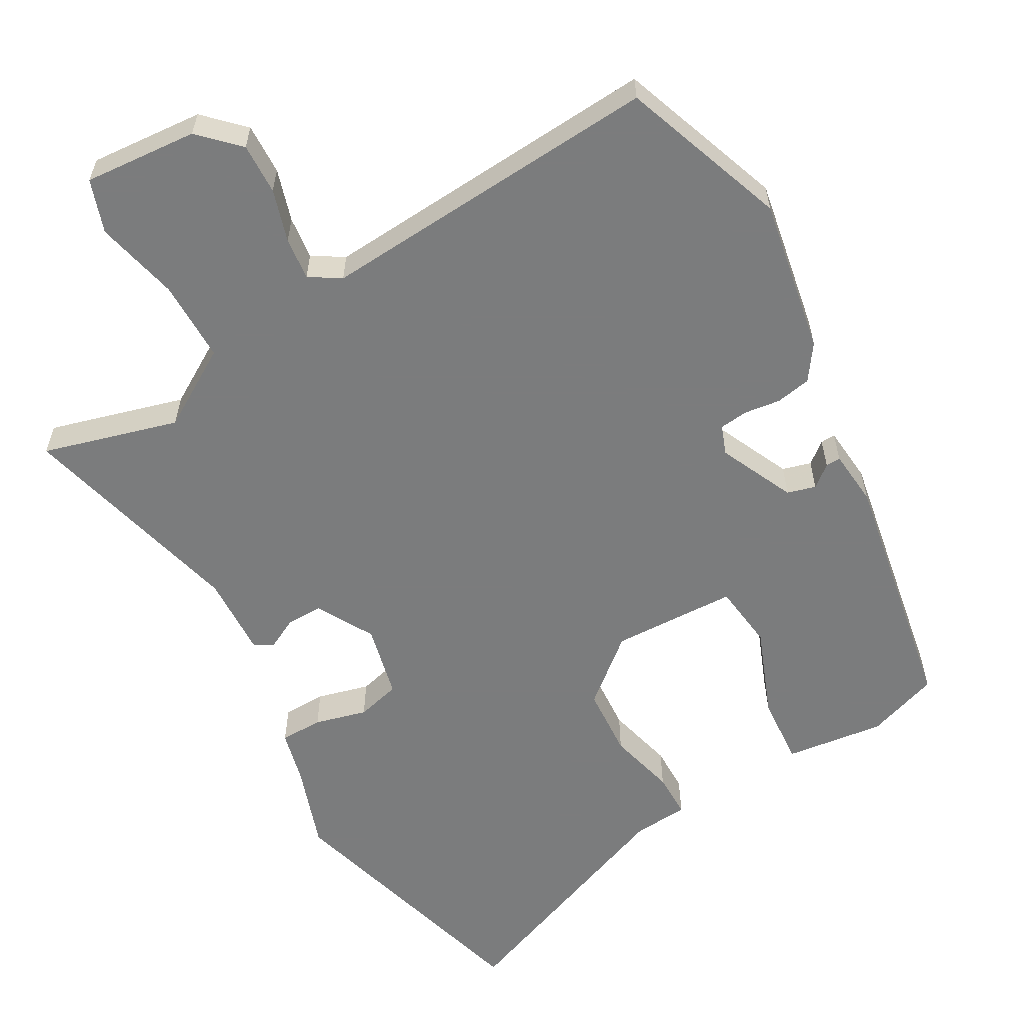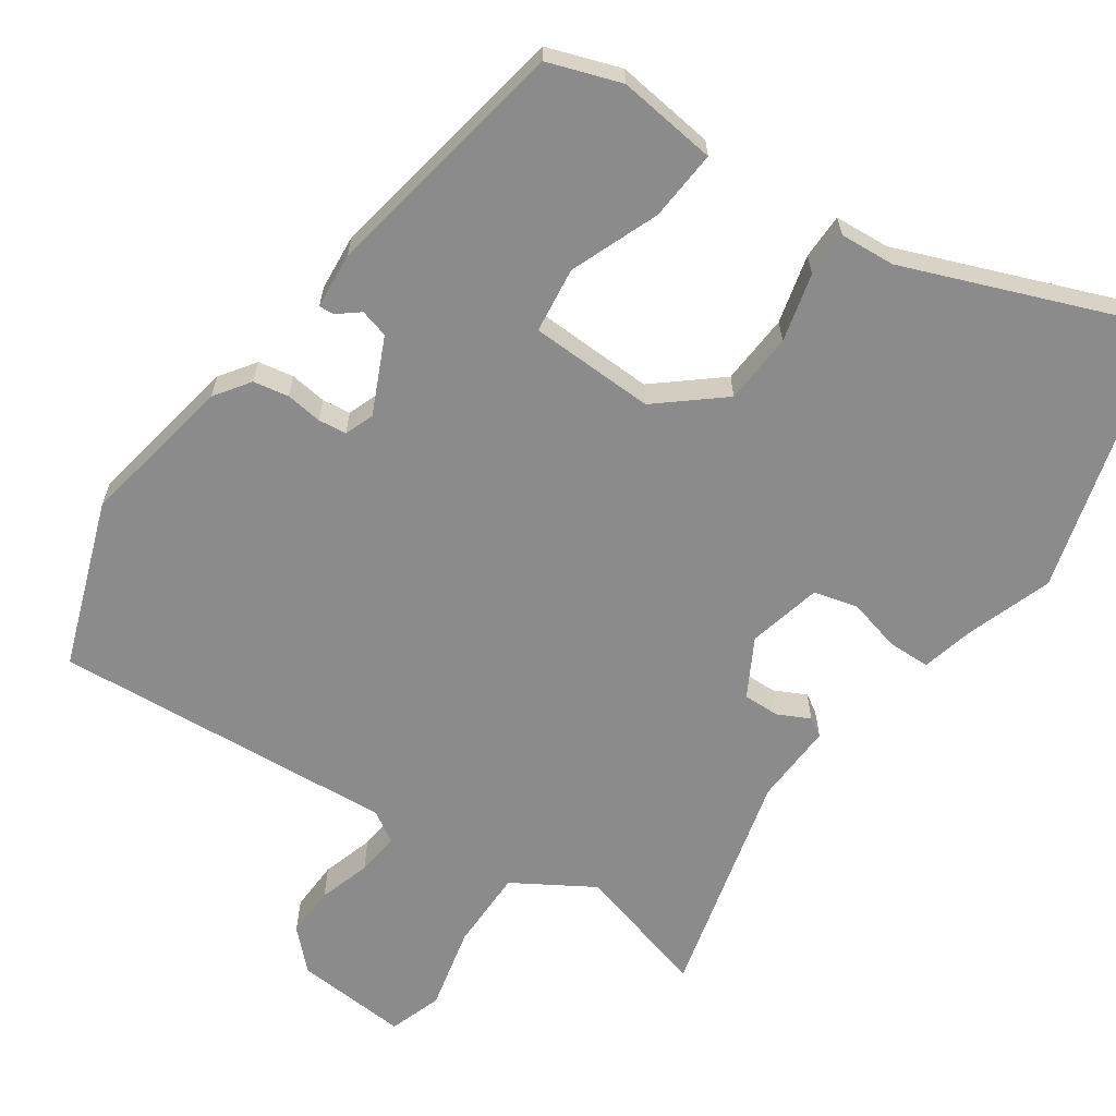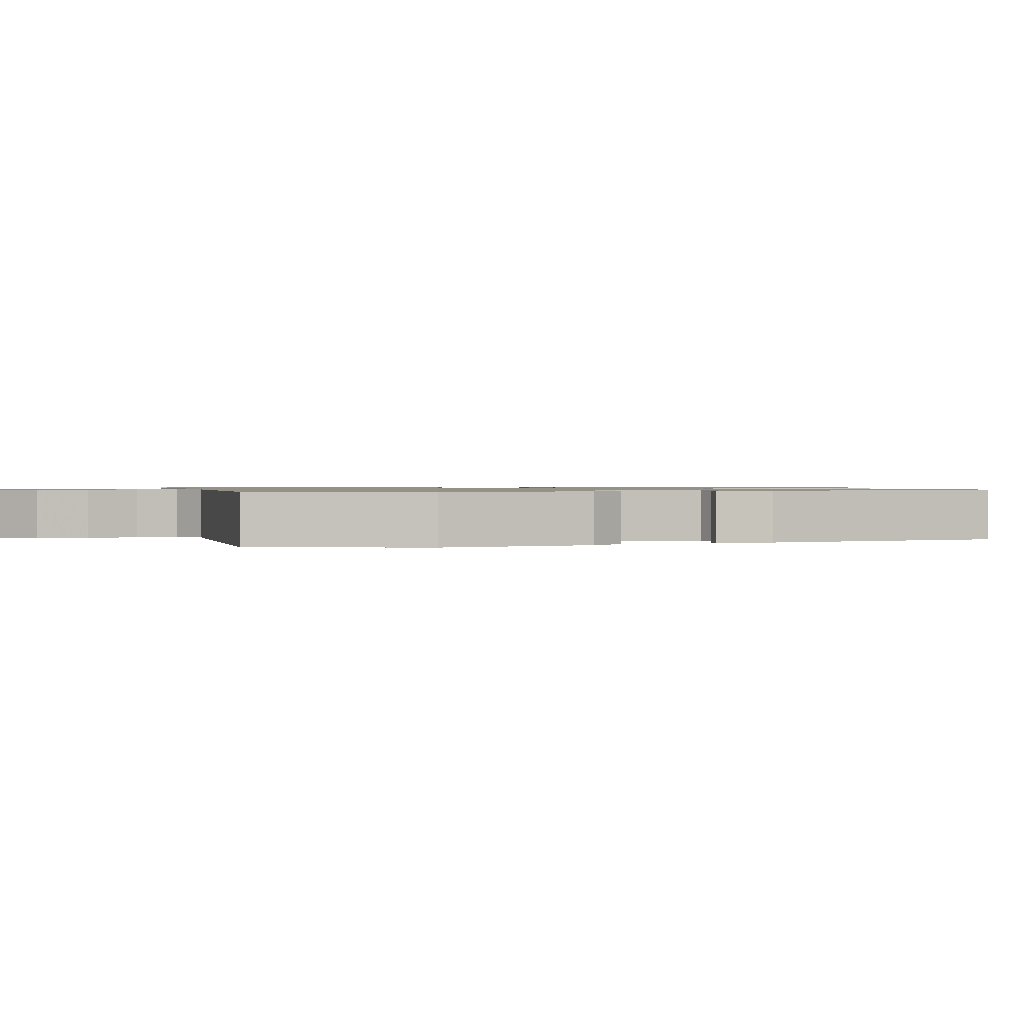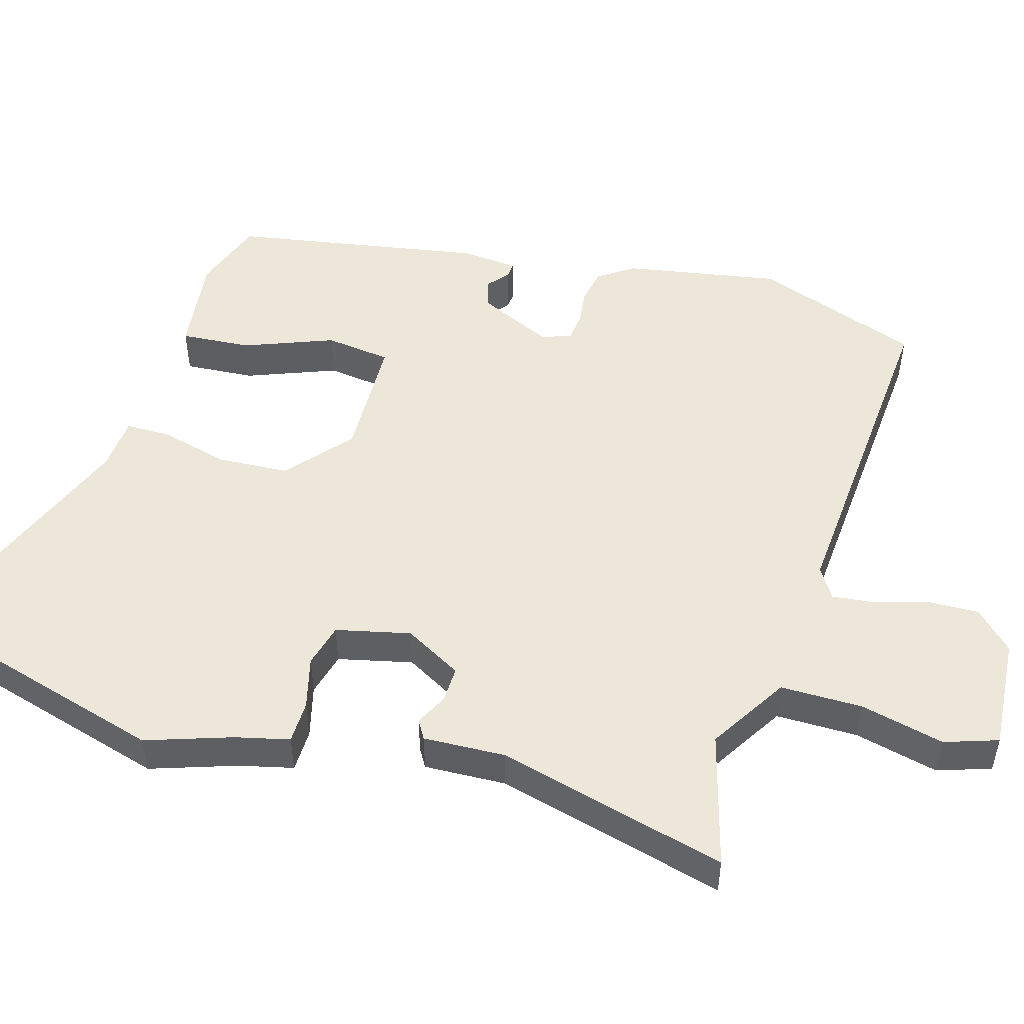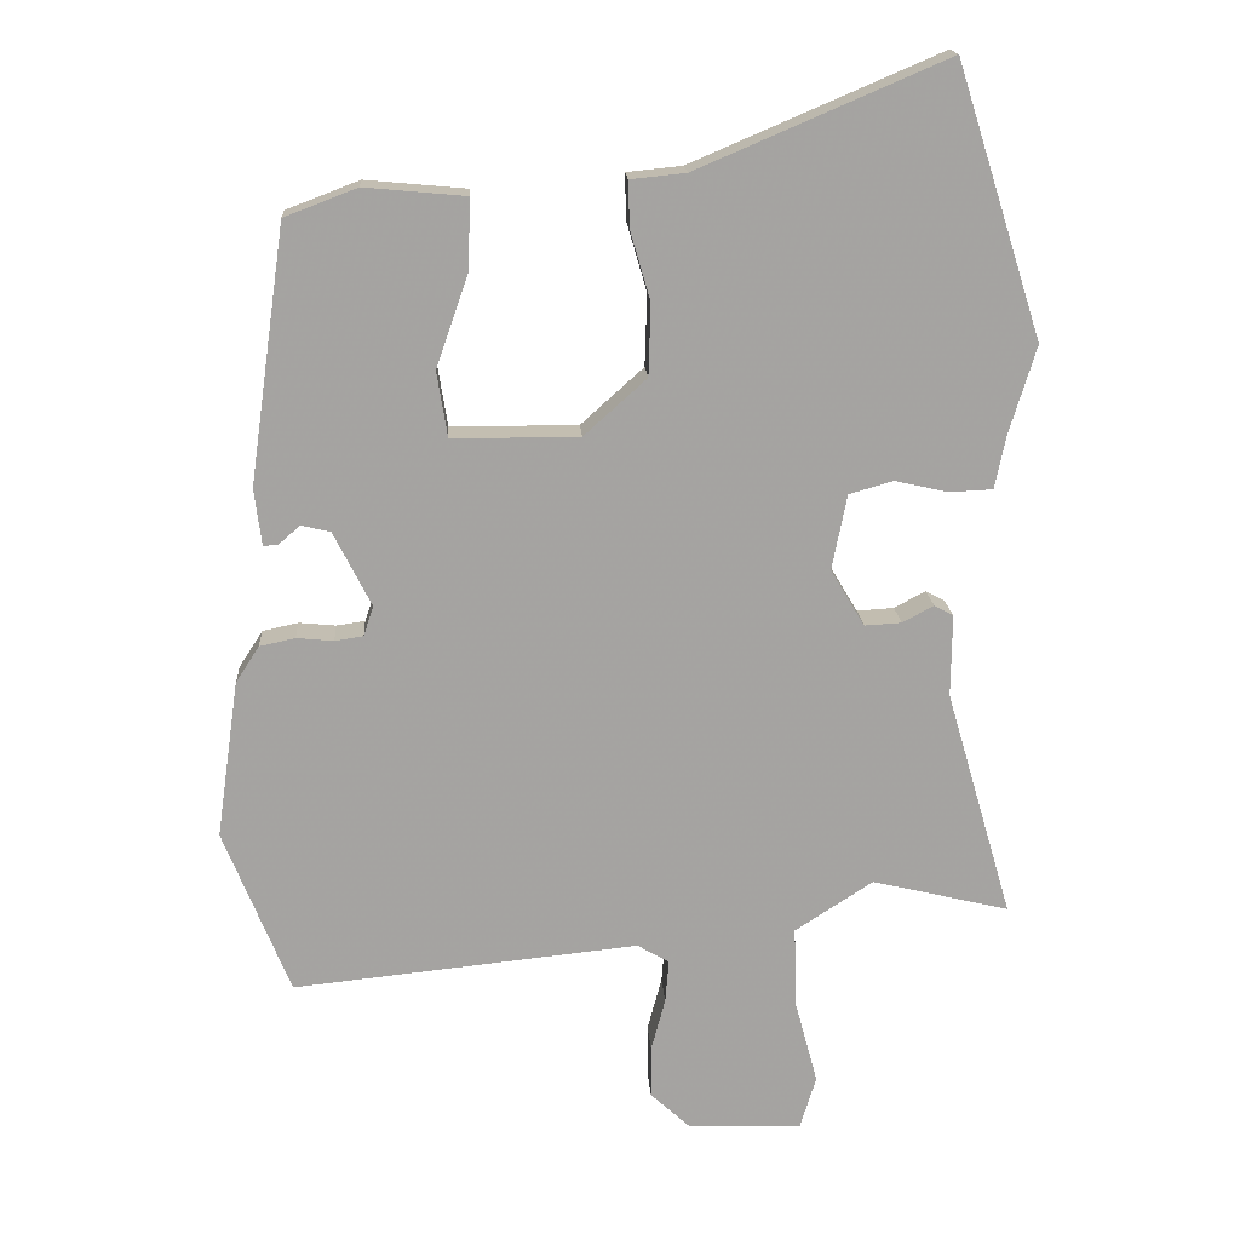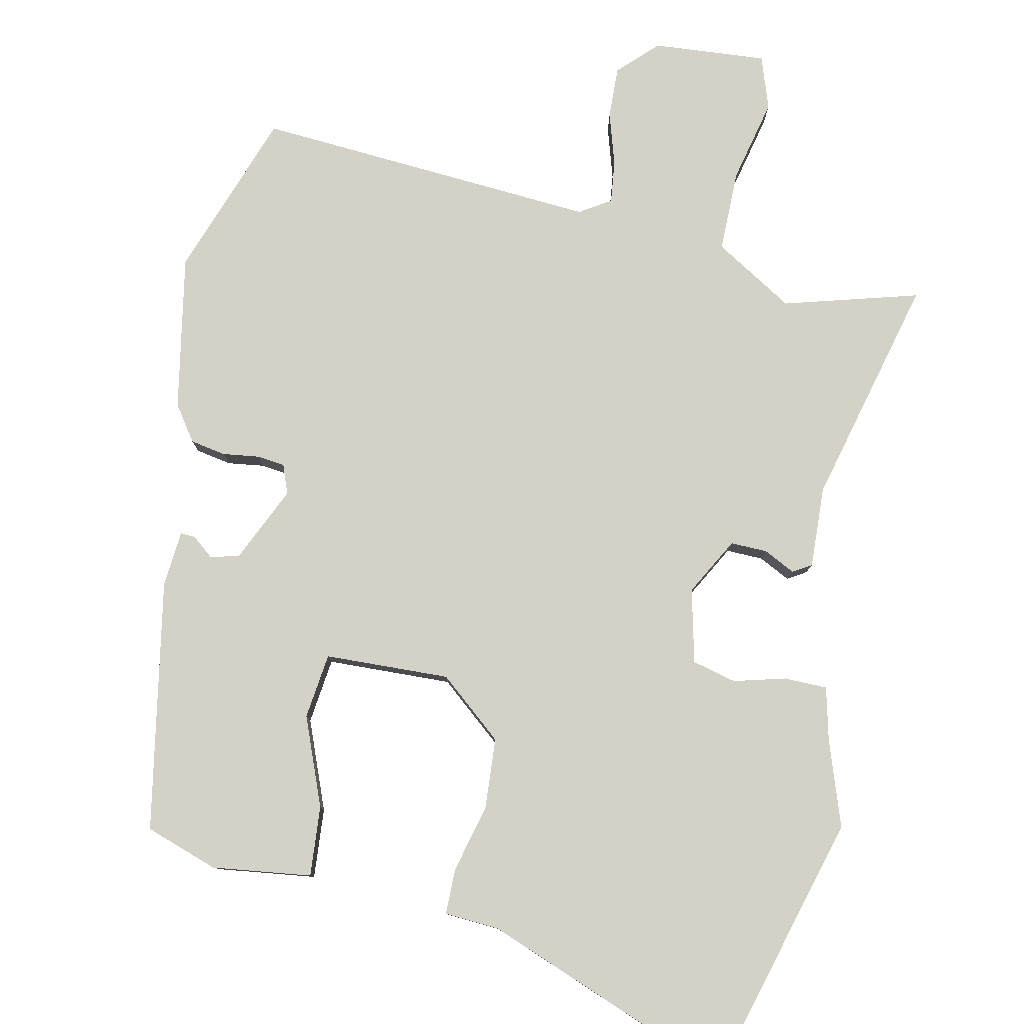
<metadata>
{"format":"obj","ext":"obj","renderer":"f3d","projection":"perspective","resolution":1024,"background":"white","views":[{"elev":-58.7,"azim":-152.4,"up":"+Y"},{"elev":-63.8,"azim":-36.5,"up":"+Y"},{"elev":0.9,"azim":-109.0,"up":"+Y"},{"elev":49.9,"azim":104.5,"up":"+Y"},{"elev":17.2,"azim":-3.5,"up":"+Z"},{"elev":79.8,"azim":9.9,"up":"+Y"}]}
</metadata>
<code>
v 0.437 0.07 0.696
v 0.559 0.07 0.316
v 0.522 0.07 0.194
v 0.506 0.07 0.117
v 0.445 0.07 0.114
v 0.37 0.07 0.131
v 0.308 0.07 0.113
v 0.287 0.07 0.007
v 0.335 0.07 -0.073
v 0.387 0.07 -0.07
v 0.431 0.07 -0.046
v 0.458 0.07 -0.061
v 0.457 0.07 -0.177
v 0.552 0.07 -0.5
v 0.358 0.07 -0.453
v 0.248 0.07 -0.525
v 0.252 0.07 -0.641
v 0.284 0.07 -0.759
v 0.261 0.07 -0.835
v 0.099 0.07 -0.828
v 0.044 0.07 -0.777
v 0.044 0.07 -0.704
v 0.064 0.07 -0.629
v 0.069 0.07 -0.568
v 0.024 0.07 -0.542
v -0.463 0.07 -0.593
v -0.556 0.07 -0.36
v -0.524 0.07 -0.138
v -0.491 0.07 -0.087
v -0.441 0.07 -0.076
v -0.389 0.07 -0.081
v -0.349 0.07 -0.075
v -0.335 0.07 -0.033
v -0.388 0.07 0.072
v -0.429 0.07 0.082
v -0.459 0.07 0.056
v -0.48 0.07 0.054
v -0.49 0.07 0.134
v -0.439 0.07 0.493
v -0.337 0.07 0.532
v -0.195 0.07 0.519
v -0.199 0.07 0.419
v -0.244 0.07 0.291
v -0.229 0.07 0.198
v -0.051 0.07 0.198
v 0.037 0.07 0.277
v 0.04 0.07 0.378
v 0.012 0.07 0.474
v 0.01 0.07 0.539
v 0.088 0.07 0.547
v 0.437 0 0.696
v 0.559 0 0.316
v 0.522 0 0.194
v 0.506 0 0.117
v 0.445 0 0.114
v 0.37 0 0.131
v 0.308 0 0.113
v 0.287 0 0.007
v 0.335 0 -0.073
v 0.387 0 -0.07
v 0.431 0 -0.046
v 0.458 0 -0.061
v 0.457 0 -0.177
v 0.552 0 -0.5
v 0.358 0 -0.453
v 0.248 0 -0.525
v 0.252 0 -0.641
v 0.284 0 -0.759
v 0.261 0 -0.835
v 0.099 0 -0.828
v 0.044 0 -0.777
v 0.044 0 -0.704
v 0.064 0 -0.629
v 0.069 0 -0.568
v 0.024 0 -0.542
v -0.463 0 -0.593
v -0.556 0 -0.36
v -0.524 0 -0.138
v -0.491 0 -0.087
v -0.441 0 -0.076
v -0.389 0 -0.081
v -0.349 0 -0.075
v -0.335 0 -0.033
v -0.388 0 0.072
v -0.429 0 0.082
v -0.459 0 0.056
v -0.48 0 0.054
v -0.49 0 0.134
v -0.439 0 0.493
v -0.337 0 0.532
v -0.195 0 0.519
v -0.199 0 0.419
v -0.244 0 0.291
v -0.229 0 0.198
v -0.051 0 0.198
v 0.037 0 0.277
v 0.04 0 0.378
v 0.012 0 0.474
v 0.01 0 0.539
v 0.088 0 0.547
f 47 48 49 50
f 46 47 50 1
f 40 41 42 43
f 40 43 44
f 39 40 44
f 38 39 44
f 35 36 37 38
f 34 35 38 44
f 33 34 44 45
f 28 29 30 31
f 28 31 32
f 25 26 27 28
f 24 25 28 32
f 20 21 22 23
f 20 23 24
f 17 18 19 20
f 16 17 20 24
f 15 16 24 32
f 13 14 15 32
f 10 11 12 13
f 9 10 13
f 3 4 5 6
f 3 6 7
f 46 1 2 3
f 45 46 3 7
f 9 13 32 33
f 8 9 33 45
f 7 8 45
f 100 99 98 97
f 51 100 97 96
f 93 92 91 90
f 94 93 90
f 94 90 89
f 94 89 88
f 88 87 86 85
f 94 88 85 84
f 95 94 84 83
f 81 80 79 78
f 82 81 78
f 78 77 76 75
f 82 78 75 74
f 73 72 71 70
f 74 73 70
f 70 69 68 67
f 74 70 67 66
f 82 74 66 65
f 82 65 64 63
f 63 62 61 60
f 63 60 59
f 56 55 54 53
f 57 56 53
f 53 52 51 96
f 57 53 96 95
f 83 82 63 59
f 95 83 59 58
f 95 58 57
f 1 51 52 2
f 2 52 53 3
f 3 53 54 4
f 4 54 55 5
f 5 55 56 6
f 6 56 57 7
f 7 57 58 8
f 8 58 59 9
f 9 59 60 10
f 10 60 61 11
f 11 61 62 12
f 12 62 63 13
f 13 63 64 14
f 14 64 65 15
f 15 65 66 16
f 16 66 67 17
f 17 67 68 18
f 18 68 69 19
f 19 69 70 20
f 20 70 71 21
f 21 71 72 22
f 22 72 73 23
f 23 73 74 24
f 24 74 75 25
f 25 75 76 26
f 26 76 77 27
f 27 77 78 28
f 28 78 79 29
f 29 79 80 30
f 30 80 81 31
f 31 81 82 32
f 32 82 83 33
f 33 83 84 34
f 34 84 85 35
f 35 85 86 36
f 36 86 87 37
f 37 87 88 38
f 38 88 89 39
f 39 89 90 40
f 40 90 91 41
f 41 91 92 42
f 42 92 93 43
f 43 93 94 44
f 44 94 95 45
f 45 95 96 46
f 46 96 97 47
f 47 97 98 48
f 48 98 99 49
f 49 99 100 50
f 50 100 51 1

</code>
